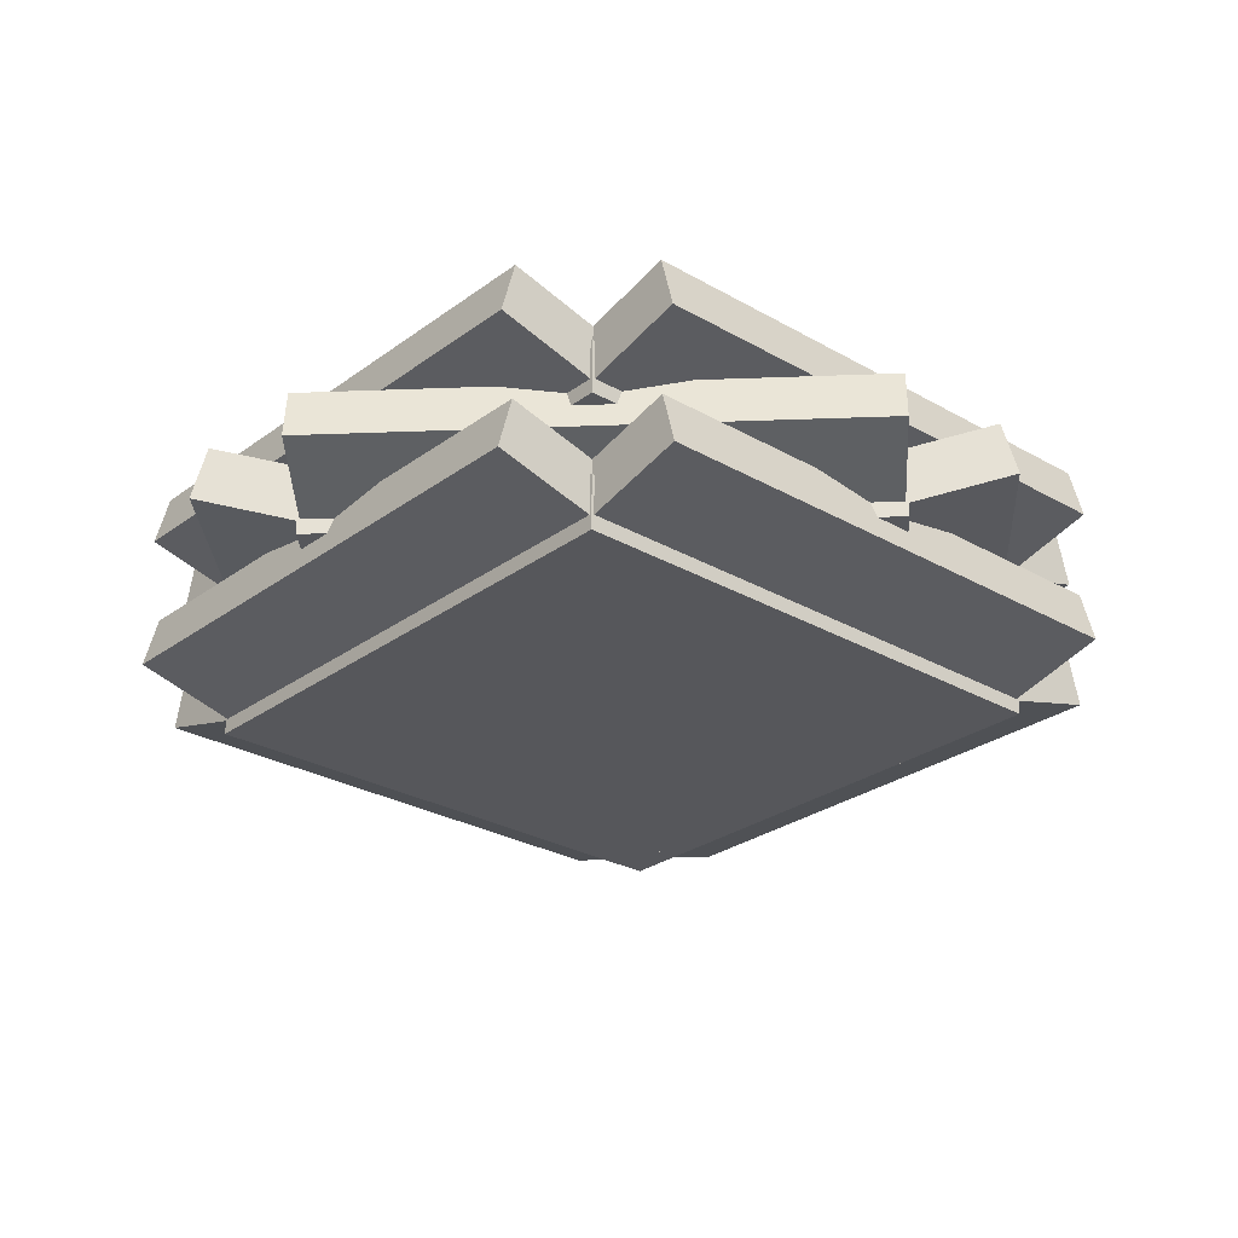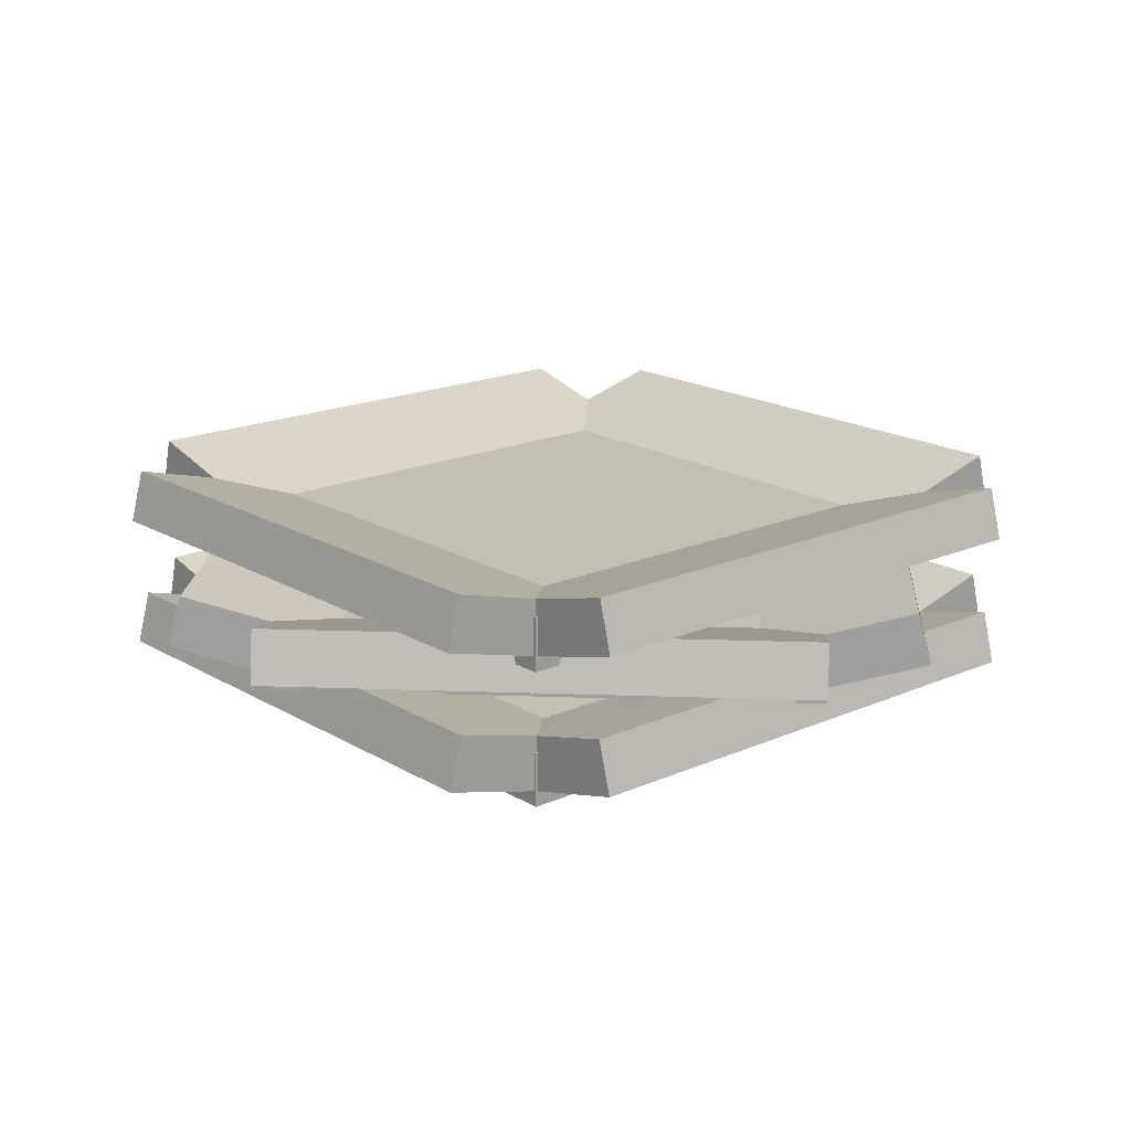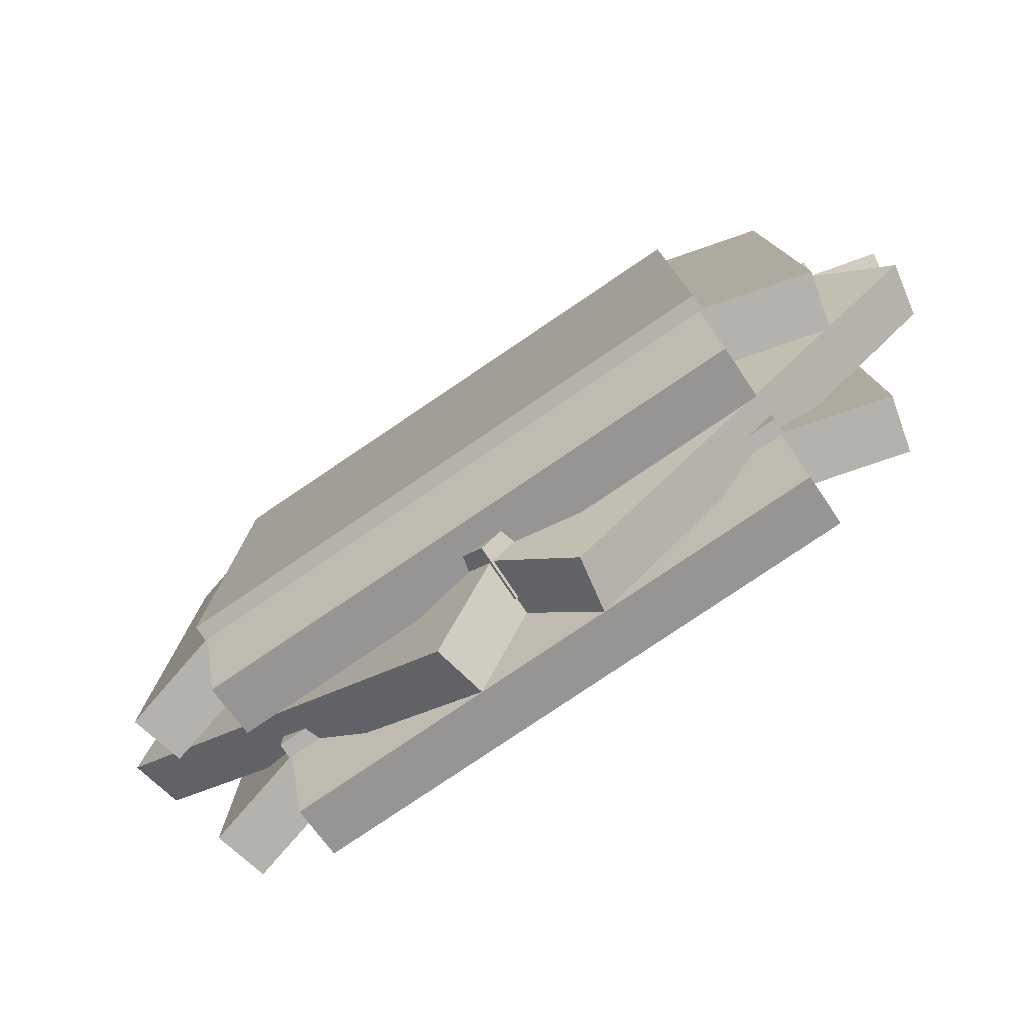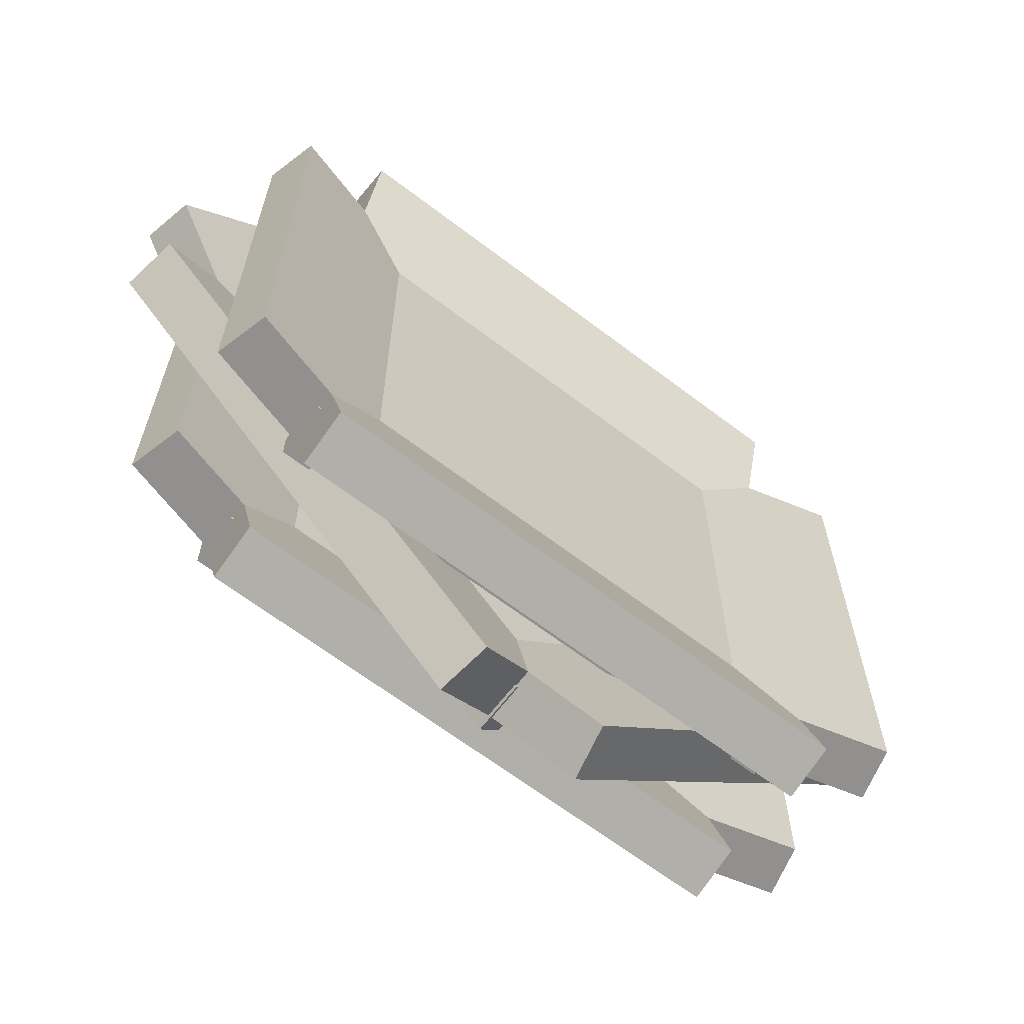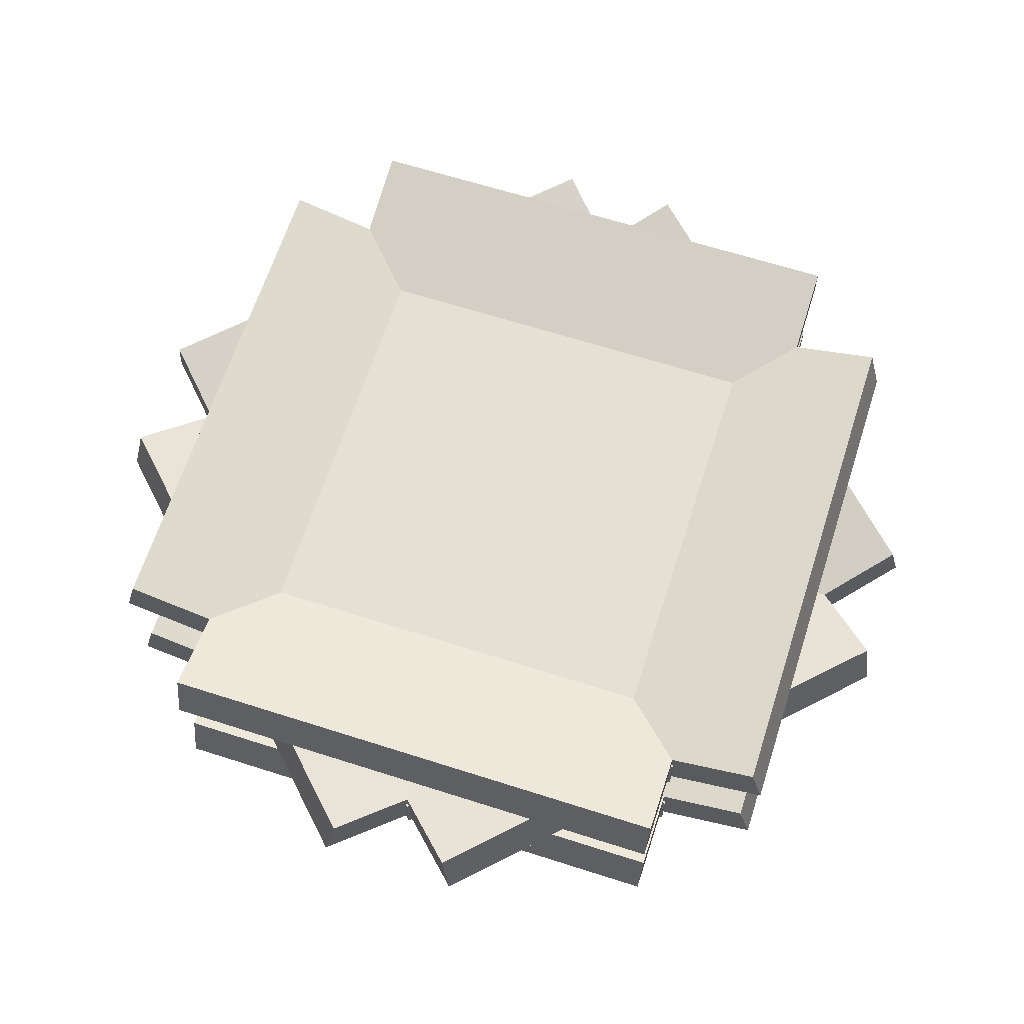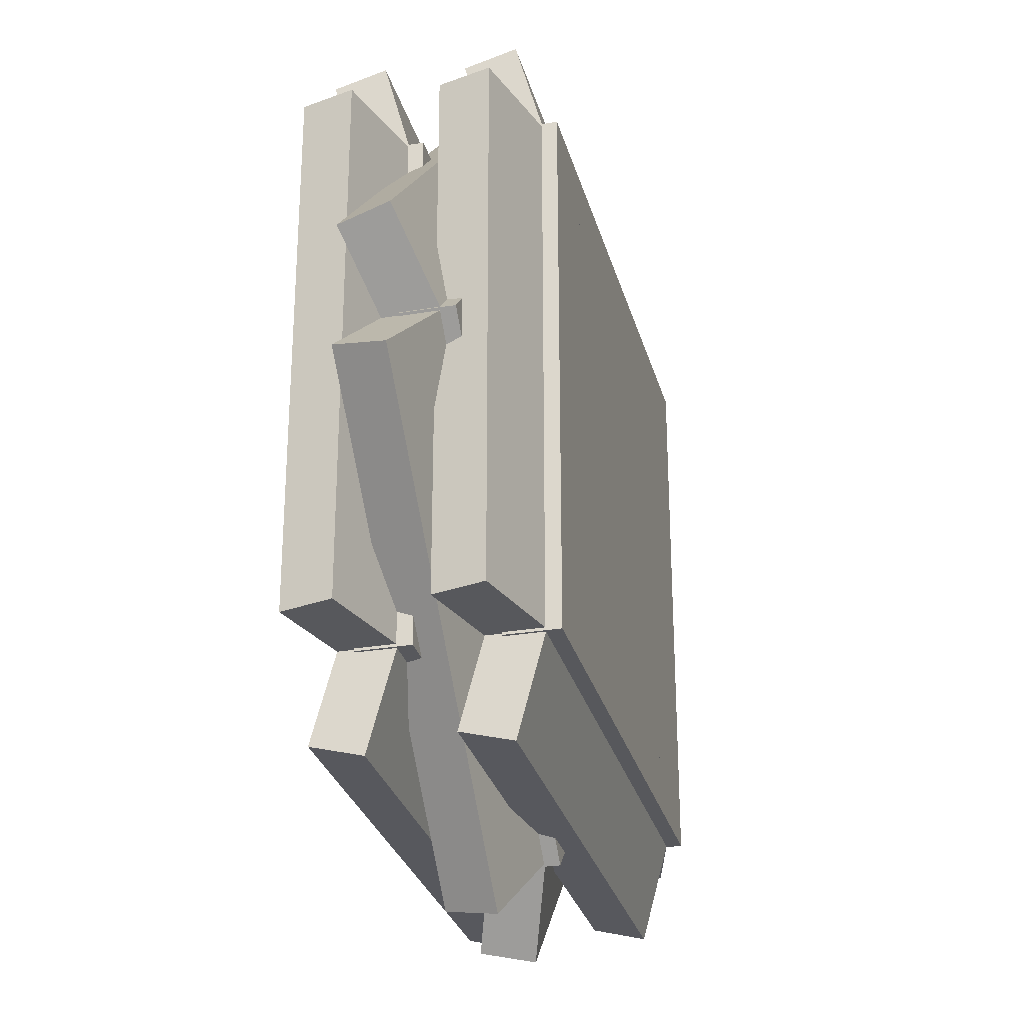
<metadata>
{"format":"obj","ext":"obj","renderer":"f3d","projection":"perspective","resolution":1024,"background":"white","views":[{"elev":-27.3,"azim":48.4,"up":"+Y"},{"elev":17.9,"azim":-130.9,"up":"+Y"},{"elev":-79.6,"azim":34.0,"up":"+Z"},{"elev":-65.7,"azim":142.6,"up":"+Z"},{"elev":65.2,"azim":107.8,"up":"+Y"},{"elev":-28.4,"azim":-75.7,"up":"+Z"}]}
</metadata>
<code>
o bottom_1
v 0.8156 0.0625 0.8156
v 0.8156 0.0625 0.1844
v 0.8156 0 0.8156
v 0.8156 0 0.1844
v 0.1844 0.0625 0.1844
v 0.1844 0.0625 0.8156
v 0.1844 0 0.1844
v 0.1844 0 0.8156
f 1 3 2
f 3 4 2
f 5 7 6
f 7 8 6
f 5 6 2
f 6 1 2
f 8 7 3
f 7 4 3
f 6 8 1
f 8 3 1
f 2 4 5
f 4 7 5
o east_rim_1
v 0.9149 0.1089 0.8125
v 0.9149 0.1089 0.1875
v 0.9311 0.04853 0.8125
v 0.9311 0.04853 0.1875
v 0.7338 0.06037 0.1875
v 0.7338 0.06037 0.8125
v 0.75 0 0.1875
v 0.75 0 0.8125
f 9 11 10
f 11 12 10
f 13 15 14
f 15 16 14
f 13 14 10
f 14 9 10
f 16 15 11
f 15 12 11
f 14 16 9
f 16 11 9
f 10 12 13
f 12 15 13
o west_rim_1
v 0.2662 0.06037 0.8125
v 0.2662 0.06037 0.1875
v 0.25 0 0.8125
v 0.25 0 0.1875
v 0.08507 0.1089 0.1875
v 0.08507 0.1089 0.8125
v 0.06889 0.04853 0.1875
v 0.06889 0.04853 0.8125
f 17 19 18
f 19 20 18
f 21 23 22
f 23 24 22
f 21 22 18
f 22 17 18
f 24 23 19
f 23 20 19
f 22 24 17
f 24 19 17
f 18 20 21
f 20 23 21
o north_rim_1
v 0.8125 0.06037 0.2662
v 0.8125 0.1089 0.08507
v 0.8125 0 0.25
v 0.8125 0.04853 0.06889
v 0.1875 0.1089 0.08507
v 0.1875 0.06037 0.2662
v 0.1875 0.04853 0.06889
v 0.1875 0 0.25
f 25 27 26
f 27 28 26
f 29 31 30
f 31 32 30
f 29 30 26
f 30 25 26
f 32 31 27
f 31 28 27
f 30 32 25
f 32 27 25
f 26 28 29
f 28 31 29
o south_rim_1
v 0.8125 0.1089 0.9149
v 0.8125 0.06037 0.7338
v 0.8125 0.04853 0.9311
v 0.8125 0 0.75
v 0.1875 0.06037 0.7338
v 0.1875 0.1089 0.9149
v 0.1875 0 0.75
v 0.1875 0.04853 0.9311
f 33 35 34
f 35 36 34
f 37 39 38
f 39 40 38
f 37 38 34
f 38 33 34
f 40 39 35
f 39 36 35
f 38 40 33
f 40 35 33
f 34 36 37
f 36 39 37
o bottom_2
v 0.9464 0.1406 0.5
v 0.5 0.1406 0.05364
v 0.9464 0.07812 0.5
v 0.5 0.07812 0.05364
v 0.05364 0.1406 0.5
v 0.5 0.1406 0.9464
v 0.05364 0.07812 0.5
v 0.5 0.07812 0.9464
f 41 43 42
f 43 44 42
f 45 47 46
f 47 48 46
f 45 46 42
f 46 41 42
f 48 47 43
f 47 44 43
f 46 48 41
f 48 43 41
f 42 44 45
f 44 47 45
o east_rim_2
v 1.014 0.187 0.4276
v 0.5724 0.187 -0.01437
v 1.026 0.1267 0.4161
v 0.5839 0.1267 -0.02581
v 0.4444 0.1385 0.1137
v 0.8863 0.1385 0.5556
v 0.4558 0.07812 0.1023
v 0.8977 0.07812 0.5442
f 49 51 50
f 51 52 50
f 53 55 54
f 55 56 54
f 53 54 50
f 54 49 50
f 56 55 51
f 55 52 51
f 54 56 49
f 56 51 49
f 50 52 53
f 52 55 53
o west_rim_2
v 0.5556 0.1385 0.8863
v 0.1137 0.1385 0.4444
v 0.5442 0.07812 0.8977
v 0.1023 0.07812 0.4558
v -0.01437 0.187 0.5724
v 0.4276 0.187 1.014
v -0.02581 0.1267 0.5839
v 0.4161 0.1267 1.026
f 57 59 58
f 59 60 58
f 61 63 62
f 63 64 62
f 61 62 58
f 62 57 58
f 64 63 59
f 63 60 59
f 62 64 57
f 64 59 57
f 58 60 61
f 60 63 61
o north_rim_2
v 0.5556 0.1385 0.1137
v 0.4276 0.187 -0.01437
v 0.5442 0.07812 0.1023
v 0.4161 0.1267 -0.02581
v -0.01437 0.187 0.4276
v 0.1137 0.1385 0.5556
v -0.02581 0.1267 0.4161
v 0.1023 0.07812 0.5442
f 65 67 66
f 67 68 66
f 69 71 70
f 71 72 70
f 69 70 66
f 70 65 66
f 72 71 67
f 71 68 67
f 70 72 65
f 72 67 65
f 66 68 69
f 68 71 69
o south_rim_2
v 1.014 0.187 0.5724
v 0.8863 0.1385 0.4444
v 1.026 0.1267 0.5839
v 0.8977 0.07812 0.4558
v 0.4444 0.1385 0.8863
v 0.5724 0.187 1.014
v 0.4558 0.07812 0.8977
v 0.5839 0.1267 1.026
f 73 75 74
f 75 76 74
f 77 79 78
f 79 80 78
f 77 78 74
f 78 73 74
f 80 79 75
f 79 76 75
f 78 80 73
f 80 75 73
f 74 76 77
f 76 79 77
o bottom_3
v 0.8156 0.2188 0.1844
v 0.1844 0.2188 0.1844
v 0.8156 0.1562 0.1844
v 0.1844 0.1562 0.1844
v 0.1844 0.2188 0.8156
v 0.8156 0.2188 0.8156
v 0.1844 0.1562 0.8156
v 0.8156 0.1562 0.8156
f 81 83 82
f 83 84 82
f 85 87 86
f 87 88 86
f 85 86 82
f 86 81 82
f 88 87 83
f 87 84 83
f 86 88 81
f 88 83 81
f 82 84 85
f 84 87 85
o east_rim_3
v 0.8125 0.2651 0.08507
v 0.1875 0.2651 0.08507
v 0.8125 0.2048 0.06889
v 0.1875 0.2048 0.06889
v 0.1875 0.2166 0.2662
v 0.8125 0.2166 0.2662
v 0.1875 0.1562 0.25
v 0.8125 0.1562 0.25
f 89 91 90
f 91 92 90
f 93 95 94
f 95 96 94
f 93 94 90
f 94 89 90
f 96 95 91
f 95 92 91
f 94 96 89
f 96 91 89
f 90 92 93
f 92 95 93
o west_rim_3
v 0.8125 0.2166 0.7338
v 0.1875 0.2166 0.7338
v 0.8125 0.1562 0.75
v 0.1875 0.1562 0.75
v 0.1875 0.2651 0.9149
v 0.8125 0.2651 0.9149
v 0.1875 0.2048 0.9311
v 0.8125 0.2048 0.9311
f 97 99 98
f 99 100 98
f 101 103 102
f 103 104 102
f 101 102 98
f 102 97 98
f 104 103 99
f 103 100 99
f 102 104 97
f 104 99 97
f 98 100 101
f 100 103 101
o north_rim_3
v 0.2662 0.2166 0.1875
v 0.08507 0.2651 0.1875
v 0.25 0.1562 0.1875
v 0.06889 0.2048 0.1875
v 0.08507 0.2651 0.8125
v 0.2662 0.2166 0.8125
v 0.06889 0.2048 0.8125
v 0.25 0.1562 0.8125
f 105 107 106
f 107 108 106
f 109 111 110
f 111 112 110
f 109 110 106
f 110 105 106
f 112 111 107
f 111 108 107
f 110 112 105
f 112 107 105
f 106 108 109
f 108 111 109
o south_rim_3
v 0.9149 0.2651 0.1875
v 0.7338 0.2166 0.1875
v 0.9311 0.2048 0.1875
v 0.75 0.1562 0.1875
v 0.7338 0.2166 0.8125
v 0.9149 0.2651 0.8125
v 0.75 0.1562 0.8125
v 0.9311 0.2048 0.8125
f 113 115 114
f 115 116 114
f 117 119 118
f 119 120 118
f 117 118 114
f 118 113 114
f 120 119 115
f 119 116 115
f 118 120 113
f 120 115 113
f 114 116 117
f 116 119 117

</code>
